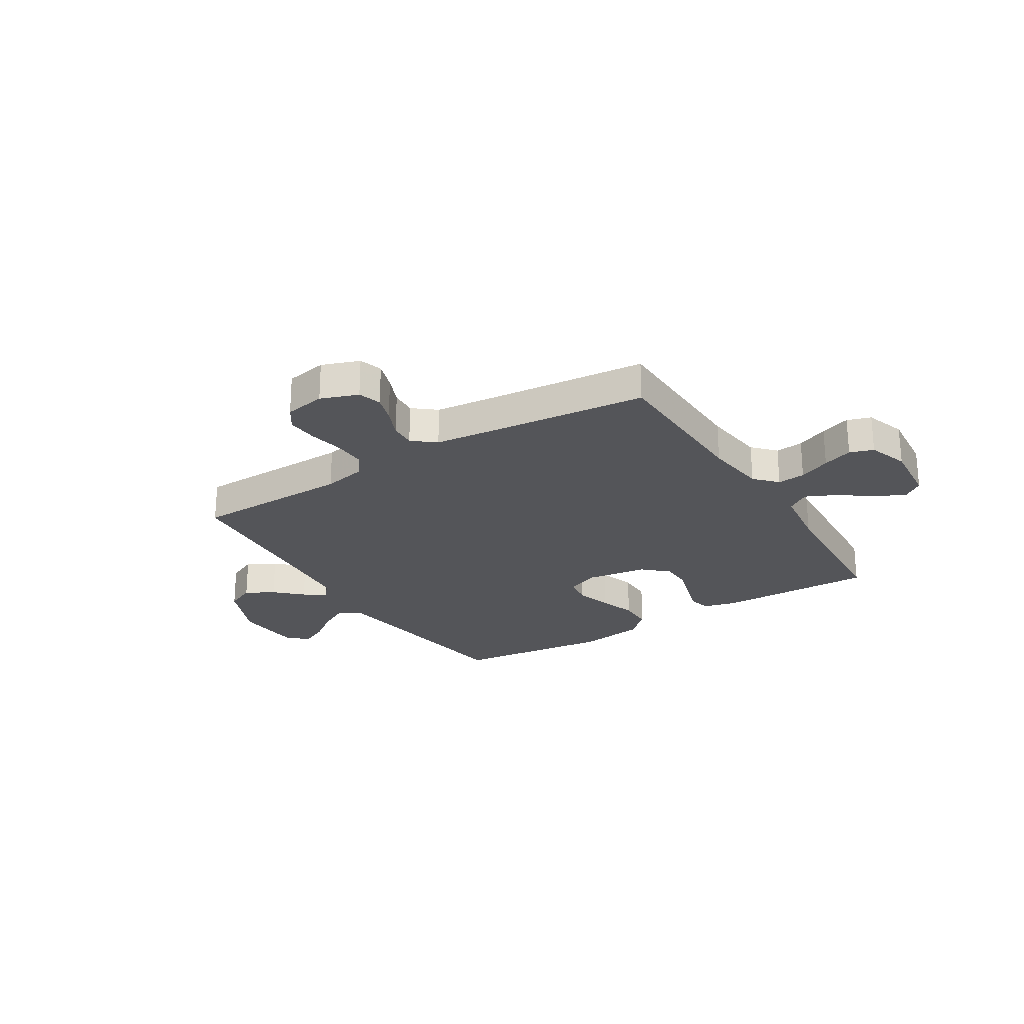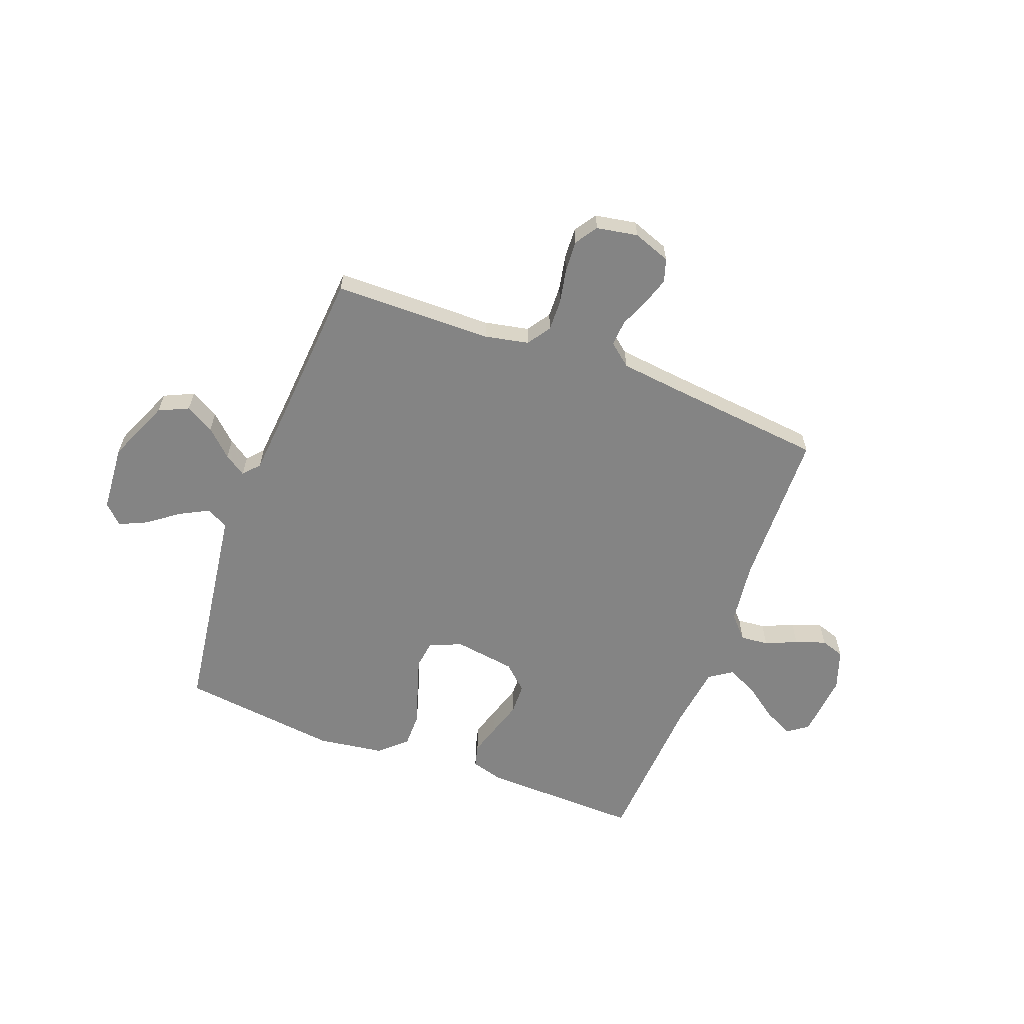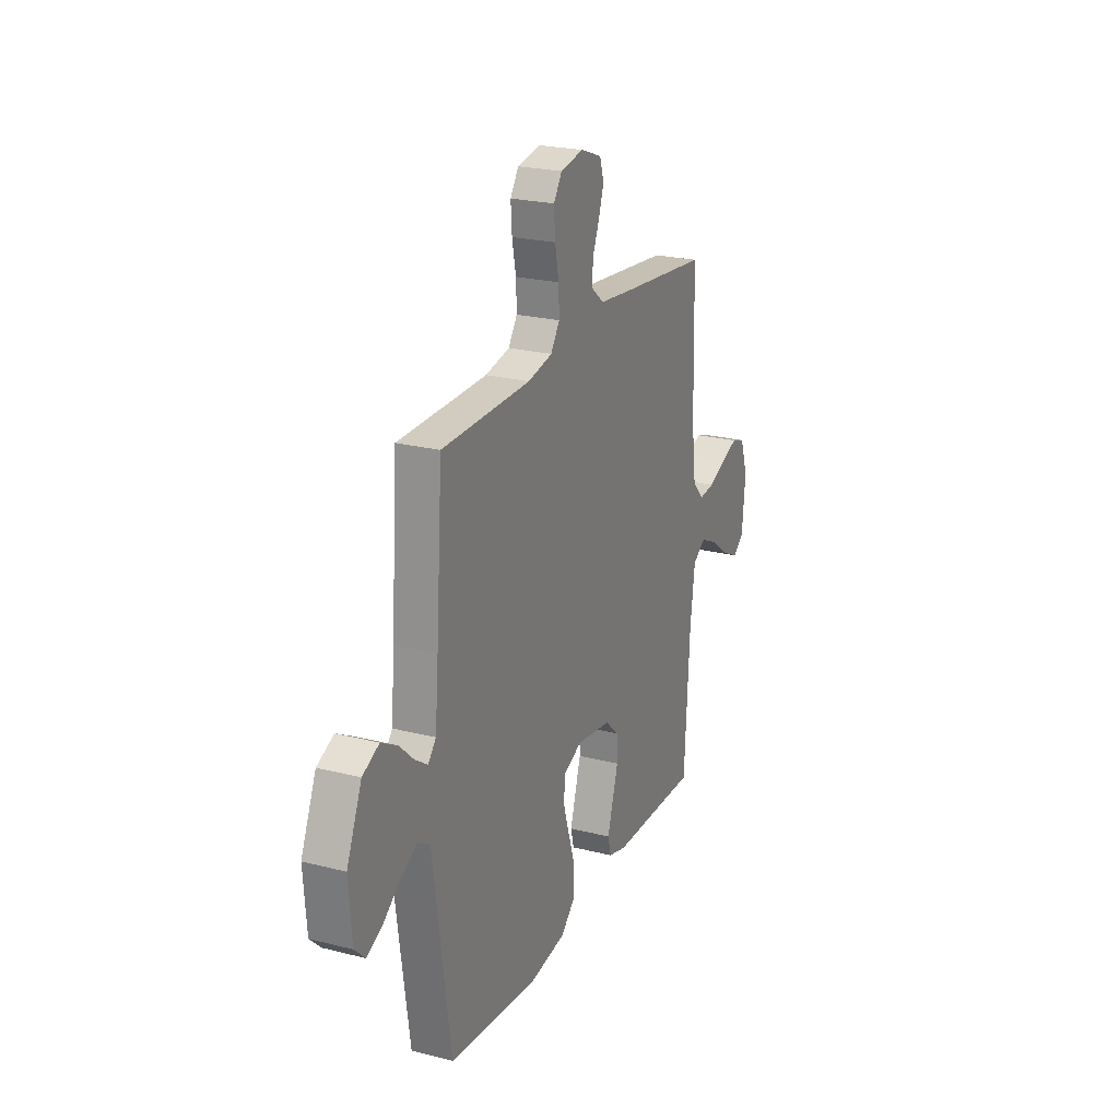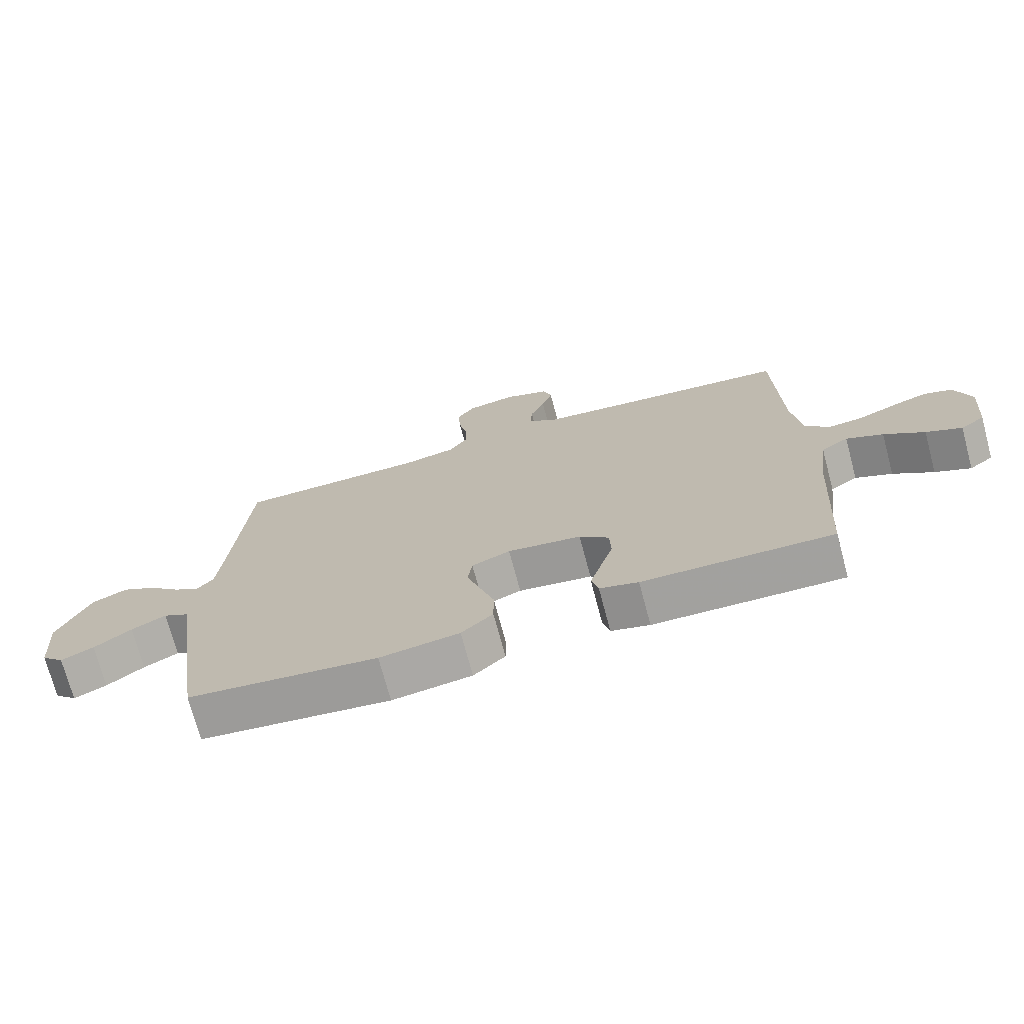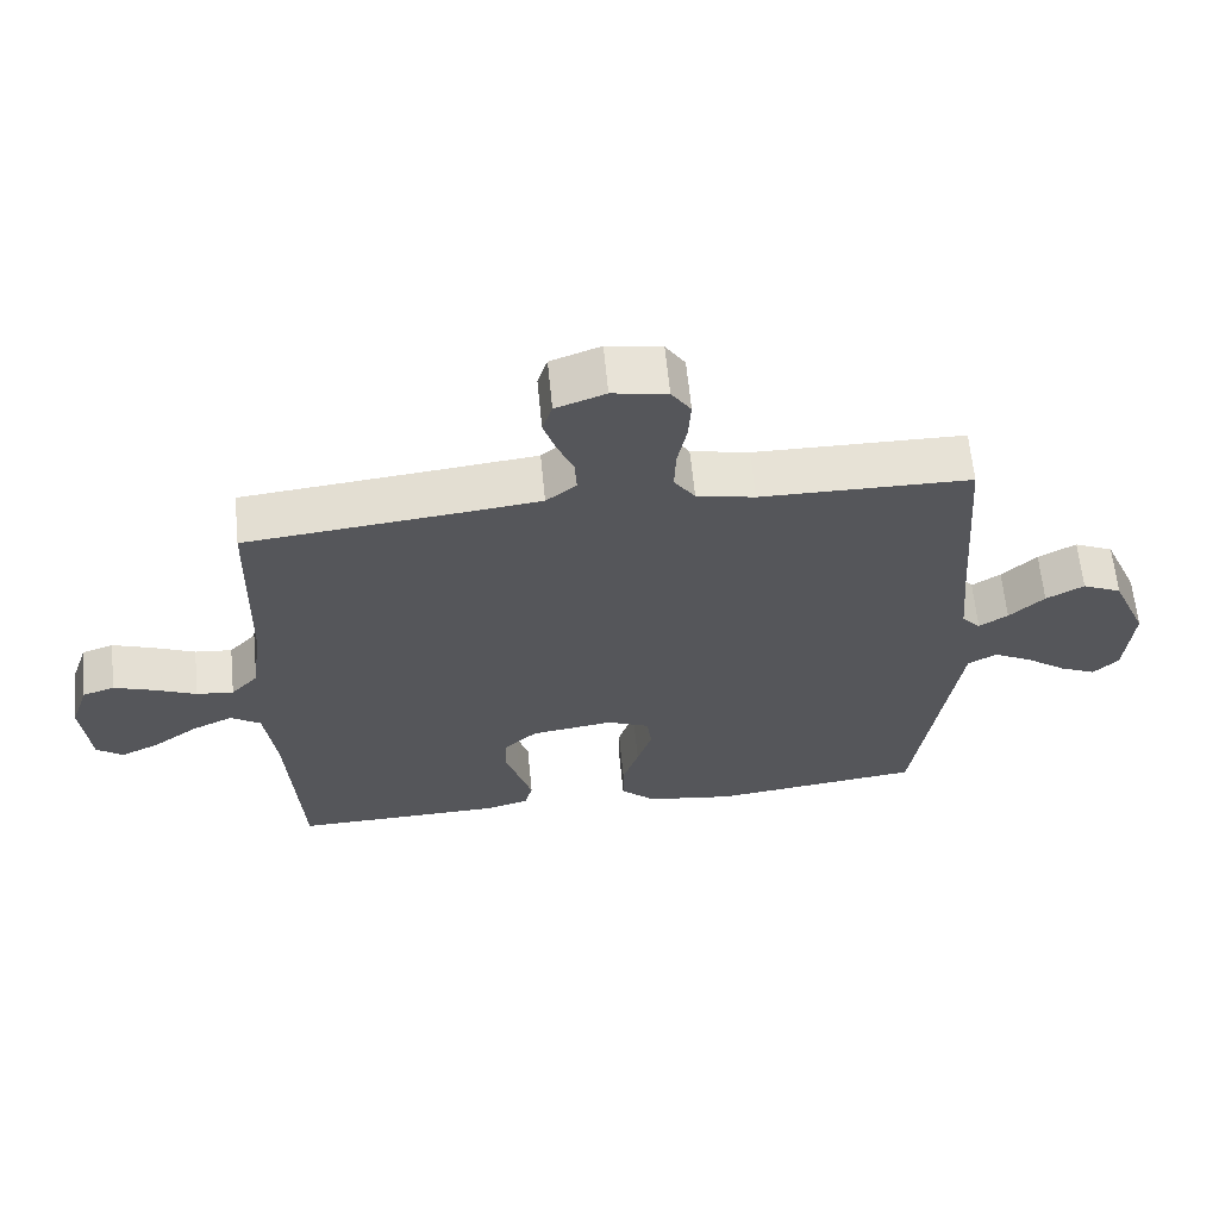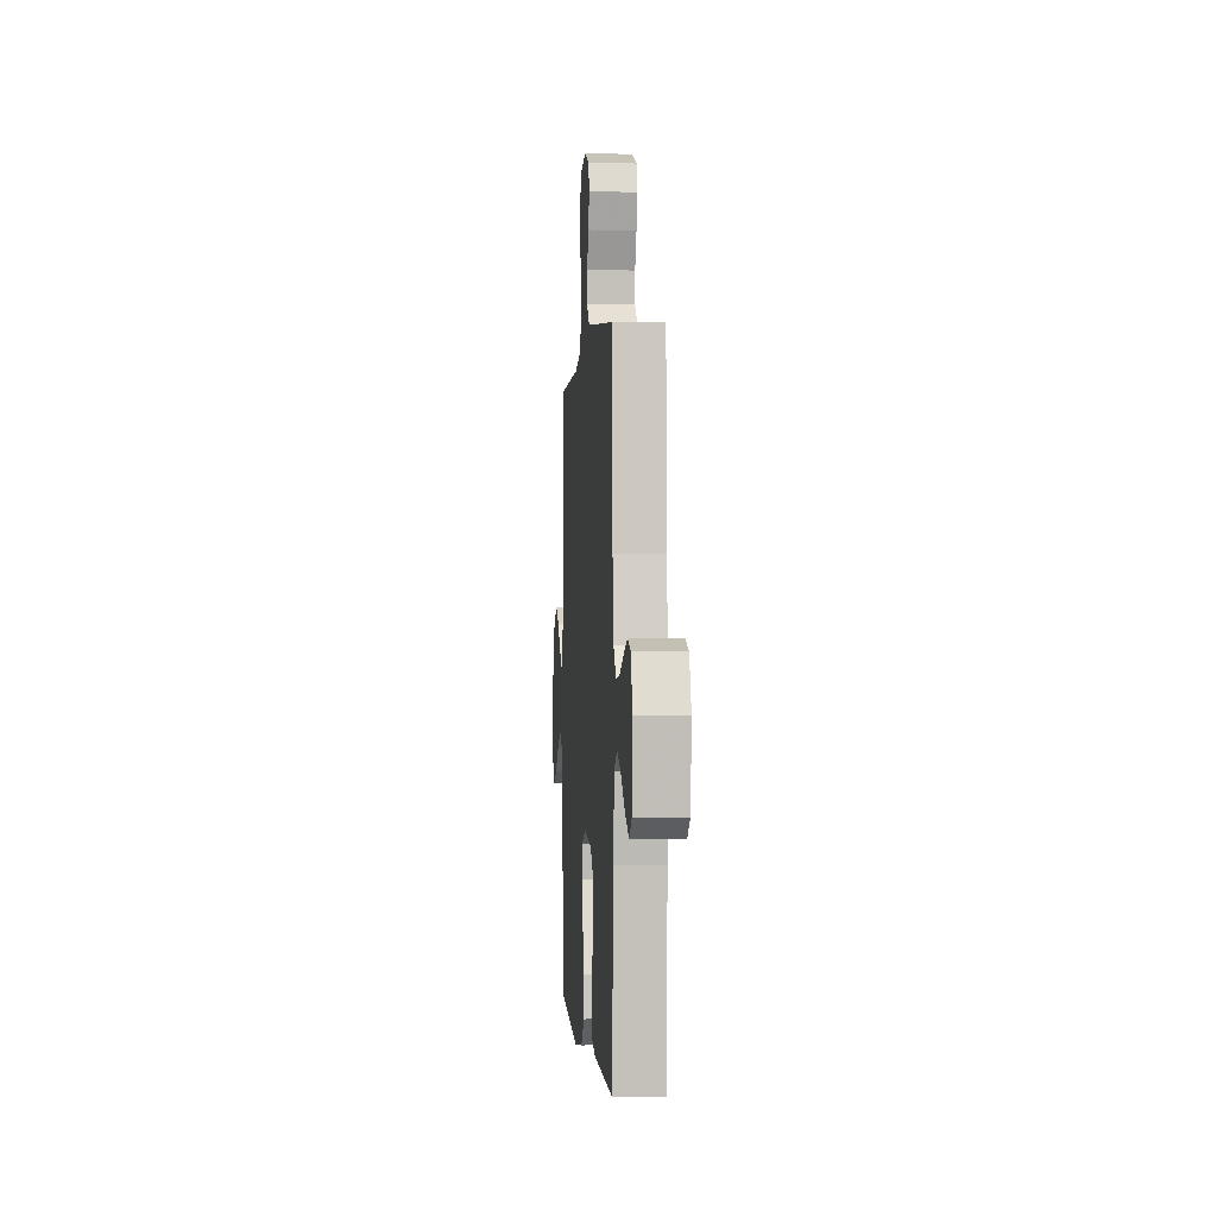
<metadata>
{"format":"obj","ext":"obj","renderer":"f3d","projection":"perspective","resolution":1024,"background":"white","views":[{"elev":-24.6,"azim":31.9,"up":"+Y"},{"elev":-61.4,"azim":-20.7,"up":"+Y"},{"elev":23.2,"azim":-66.7,"up":"+Z"},{"elev":-72.7,"azim":15.0,"up":"+Z"},{"elev":63.3,"azim":174.4,"up":"+Z"},{"elev":-0.6,"azim":85.5,"up":"+Z"}]}
</metadata>
<code>
v 0.5 0.07 -0.5
v 0.2 0.07 -0.493
v 0.139 0.07 -0.476
v 0.128 0.07 -0.433
v 0.146 0.07 -0.374
v 0.166 0.07 -0.309
v 0.164 0.07 -0.25
v 0.117 0.07 -0.207
v 0 0.07 -0.19
v -0.061 0.07 -0.216
v -0.068 0.07 -0.269
v -0.047 0.07 -0.336
v -0.024 0.07 -0.407
v -0.024 0.07 -0.472
v -0.074 0.07 -0.518
v -0.2 0.07 -0.536
v -0.5 0.07 -0.5
v -0.543 0.07 -0.2
v -0.559 0.07 -0.089
v -0.6 0.07 -0.066
v -0.655 0.07 -0.095
v -0.714 0.07 -0.139
v -0.766 0.07 -0.163
v -0.802 0.07 -0.128
v -0.812 0.07 0
v -0.761 0.07 0.119
v -0.705 0.07 0.145
v -0.651 0.07 0.115
v -0.601 0.07 0.068
v -0.56 0.07 0.041
v -0.533 0.07 0.072
v -0.522 0.07 0.2
v -0.5 0.07 0.5
v -0.2 0.07 0.504
v -0.117 0.07 0.521
v -0.087 0.07 0.565
v -0.089 0.07 0.625
v -0.102 0.07 0.69
v -0.106 0.07 0.75
v -0.078 0.07 0.792
v 0 0.07 0.806
v 0.071 0.07 0.78
v 0.085 0.07 0.736
v 0.068 0.07 0.683
v 0.045 0.07 0.628
v 0.042 0.07 0.579
v 0.085 0.07 0.544
v 0.2 0.07 0.531
v 0.5 0.07 0.5
v 0.508 0.07 0.2
v 0.523 0.07 0.082
v 0.562 0.07 0.04
v 0.615 0.07 0.045
v 0.675 0.07 0.071
v 0.732 0.07 0.091
v 0.777 0.07 0.076
v 0.803 0.07 0
v 0.792 0.07 -0.121
v 0.754 0.07 -0.149
v 0.698 0.07 -0.122
v 0.635 0.07 -0.076
v 0.577 0.07 -0.049
v 0.534 0.07 -0.078
v 0.518 0.07 -0.2
v 0.5 0 -0.5
v 0.2 0 -0.493
v 0.139 0 -0.476
v 0.128 0 -0.433
v 0.146 0 -0.374
v 0.166 0 -0.309
v 0.164 0 -0.25
v 0.117 0 -0.207
v 0 0 -0.19
v -0.061 0 -0.216
v -0.068 0 -0.269
v -0.047 0 -0.336
v -0.024 0 -0.407
v -0.024 0 -0.472
v -0.074 0 -0.518
v -0.2 0 -0.536
v -0.5 0 -0.5
v -0.543 0 -0.2
v -0.559 0 -0.089
v -0.6 0 -0.066
v -0.655 0 -0.095
v -0.714 0 -0.139
v -0.766 0 -0.163
v -0.802 0 -0.128
v -0.812 0 0
v -0.761 0 0.119
v -0.705 0 0.145
v -0.651 0 0.115
v -0.601 0 0.068
v -0.56 0 0.041
v -0.533 0 0.072
v -0.522 0 0.2
v -0.5 0 0.5
v -0.2 0 0.504
v -0.117 0 0.521
v -0.087 0 0.565
v -0.089 0 0.625
v -0.102 0 0.69
v -0.106 0 0.75
v -0.078 0 0.792
v 0 0 0.806
v 0.071 0 0.78
v 0.085 0 0.736
v 0.068 0 0.683
v 0.045 0 0.628
v 0.042 0 0.579
v 0.085 0 0.544
v 0.2 0 0.531
v 0.5 0 0.5
v 0.508 0 0.2
v 0.523 0 0.082
v 0.562 0 0.04
v 0.615 0 0.045
v 0.675 0 0.071
v 0.732 0 0.091
v 0.777 0 0.076
v 0.803 0 0
v 0.792 0 -0.121
v 0.754 0 -0.149
v 0.698 0 -0.122
v 0.635 0 -0.076
v 0.577 0 -0.049
v 0.534 0 -0.078
v 0.518 0 -0.2
f 58 59 60 61
f 58 61 62
f 57 58 62
f 56 57 62
f 53 54 55 56
f 53 56 62
f 52 53 62 63
f 48 49 50
f 47 48 50 51
f 46 47 51 52
f 42 43 44 45
f 40 41 42 45
f 40 45 46
f 37 38 39 40
f 36 37 40 46
f 35 36 46 52
f 32 33 34
f 31 32 34 35
f 30 31 35 52
f 26 27 28 29
f 26 29 30
f 25 26 30
f 21 22 23 24
f 20 21 24 25
f 15 16 17 18
f 15 18 19
f 12 13 14 15
f 11 12 15 19
f 10 11 19 20
f 3 4 5 6
f 1 2 3 6
f 64 1 6 7
f 63 64 7 8
f 52 63 8 9
f 30 52 9
f 20 25 30
f 9 10 20 30
f 125 124 123 122
f 126 125 122
f 126 122 121
f 126 121 120
f 120 119 118 117
f 126 120 117
f 127 126 117 116
f 114 113 112
f 115 114 112 111
f 116 115 111 110
f 109 108 107 106
f 109 106 105 104
f 110 109 104
f 104 103 102 101
f 110 104 101 100
f 116 110 100 99
f 98 97 96
f 99 98 96 95
f 116 99 95 94
f 93 92 91 90
f 94 93 90
f 94 90 89
f 88 87 86 85
f 89 88 85 84
f 82 81 80 79
f 83 82 79
f 79 78 77 76
f 83 79 76 75
f 84 83 75 74
f 70 69 68 67
f 70 67 66 65
f 71 70 65 128
f 72 71 128 127
f 73 72 127 116
f 73 116 94
f 94 89 84
f 94 84 74 73
f 1 65 66 2
f 2 66 67 3
f 3 67 68 4
f 4 68 69 5
f 5 69 70 6
f 6 70 71 7
f 7 71 72 8
f 8 72 73 9
f 9 73 74 10
f 10 74 75 11
f 11 75 76 12
f 12 76 77 13
f 13 77 78 14
f 14 78 79 15
f 15 79 80 16
f 16 80 81 17
f 17 81 82 18
f 18 82 83 19
f 19 83 84 20
f 20 84 85 21
f 21 85 86 22
f 22 86 87 23
f 23 87 88 24
f 24 88 89 25
f 25 89 90 26
f 26 90 91 27
f 27 91 92 28
f 28 92 93 29
f 29 93 94 30
f 30 94 95 31
f 31 95 96 32
f 32 96 97 33
f 33 97 98 34
f 34 98 99 35
f 35 99 100 36
f 36 100 101 37
f 37 101 102 38
f 38 102 103 39
f 39 103 104 40
f 40 104 105 41
f 41 105 106 42
f 42 106 107 43
f 43 107 108 44
f 44 108 109 45
f 45 109 110 46
f 46 110 111 47
f 47 111 112 48
f 48 112 113 49
f 49 113 114 50
f 50 114 115 51
f 51 115 116 52
f 52 116 117 53
f 53 117 118 54
f 54 118 119 55
f 55 119 120 56
f 56 120 121 57
f 57 121 122 58
f 58 122 123 59
f 59 123 124 60
f 60 124 125 61
f 61 125 126 62
f 62 126 127 63
f 63 127 128 64
f 64 128 65 1

</code>
